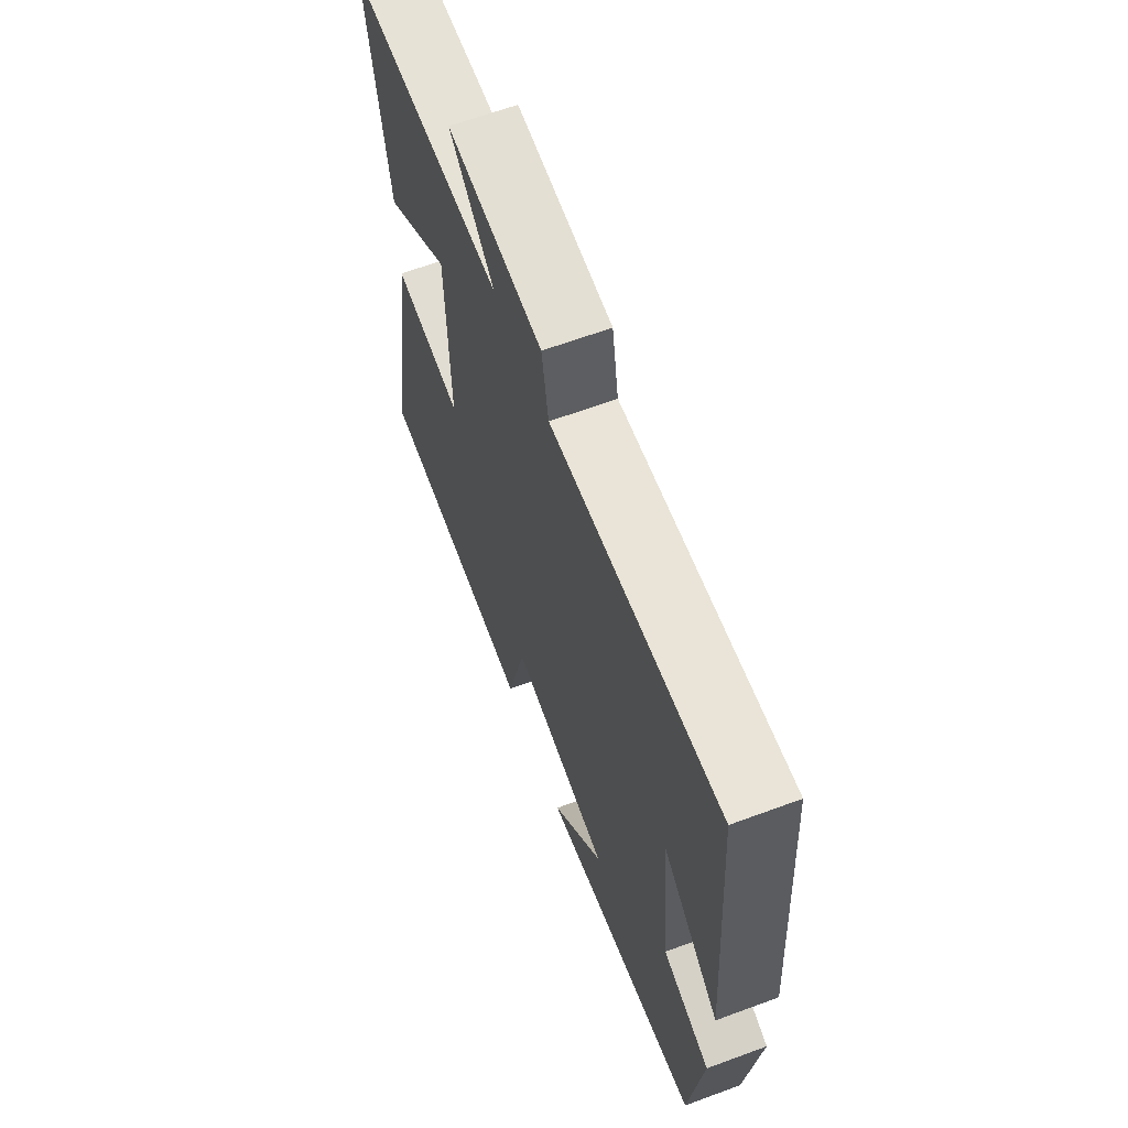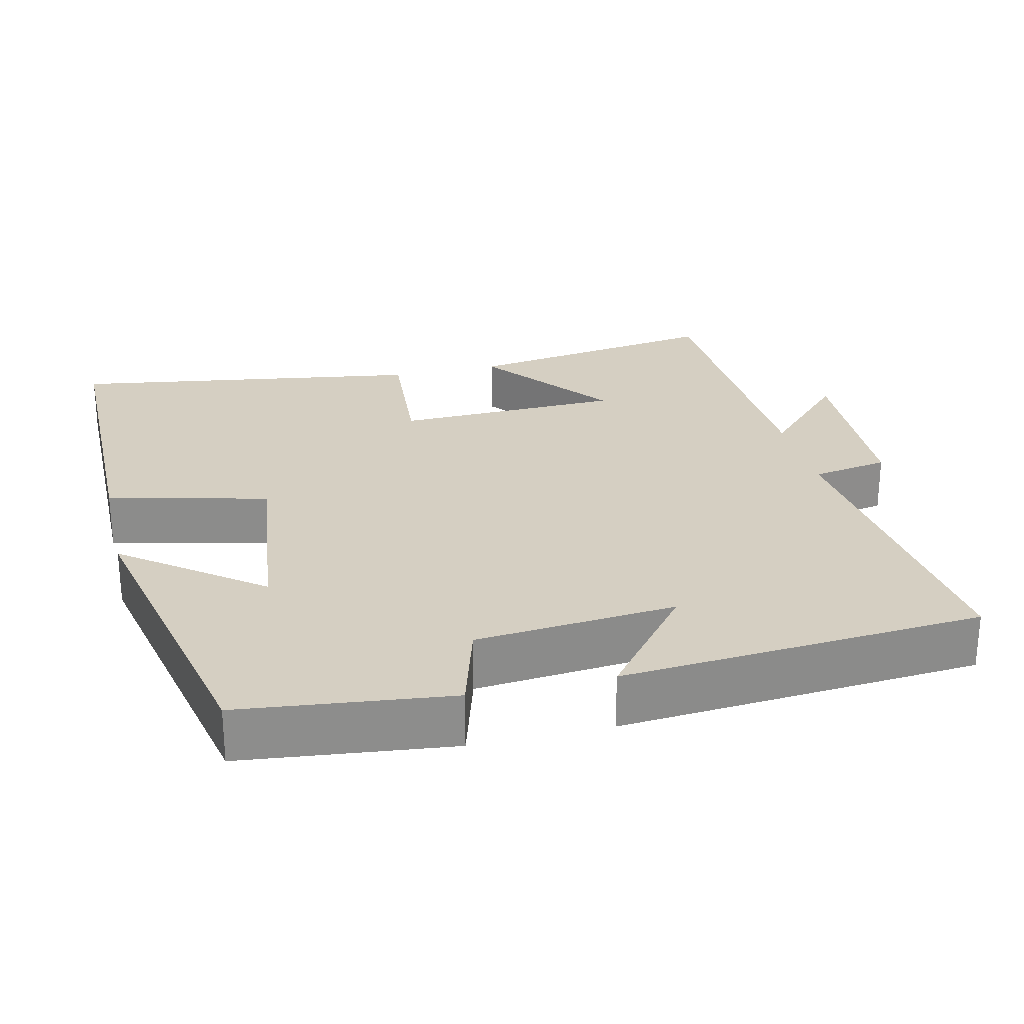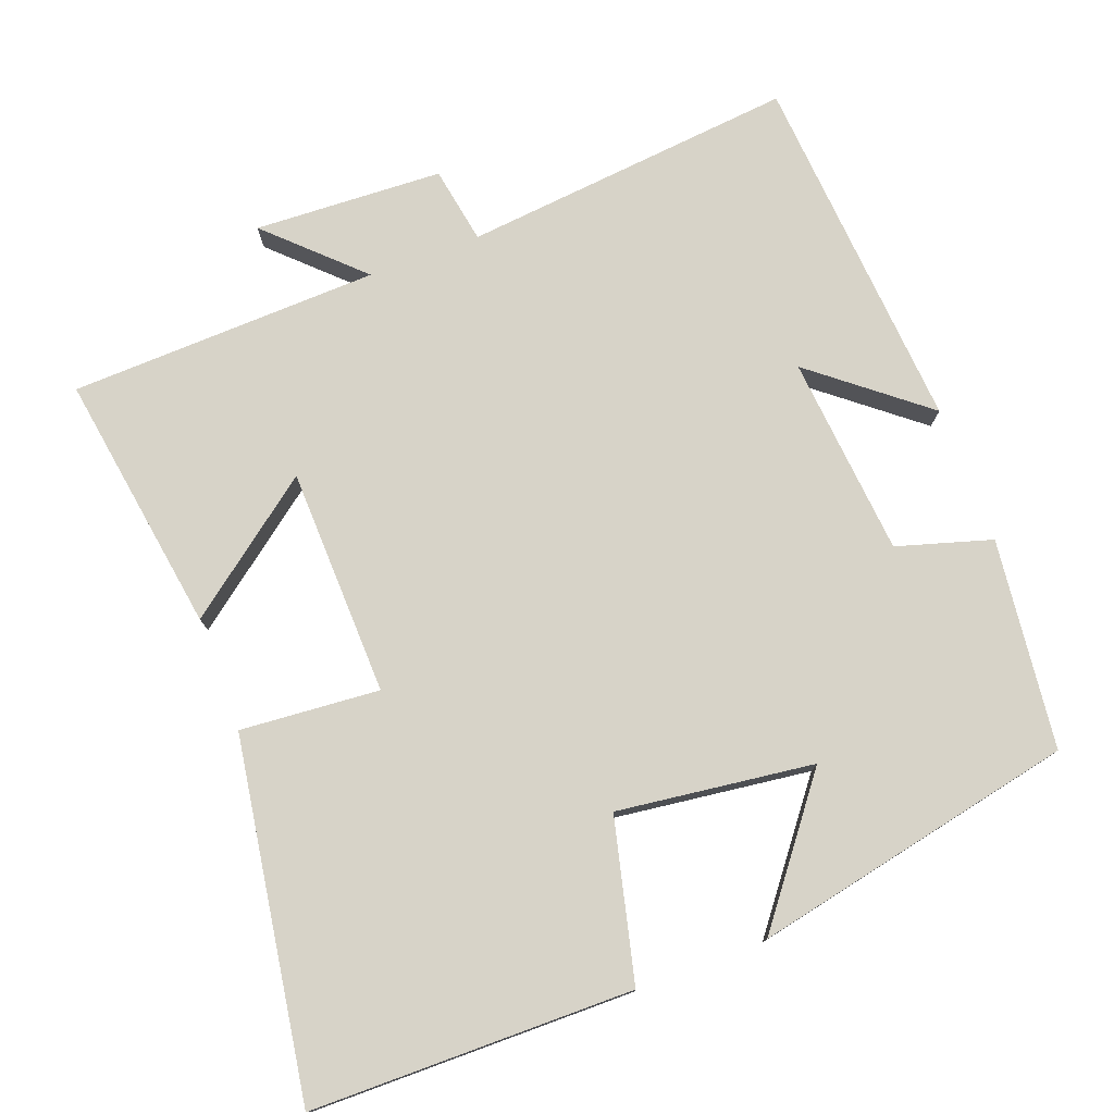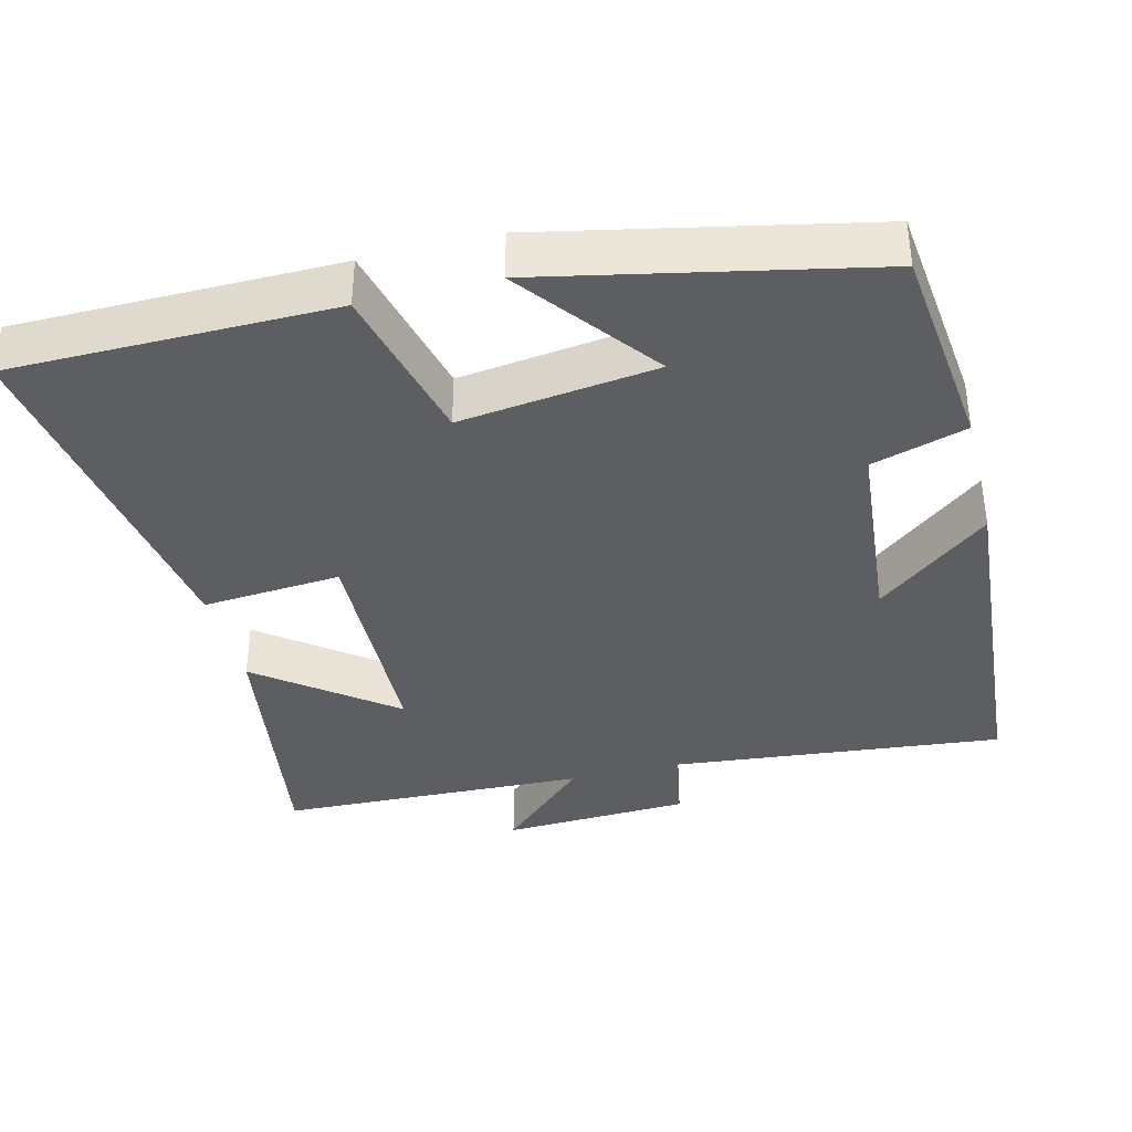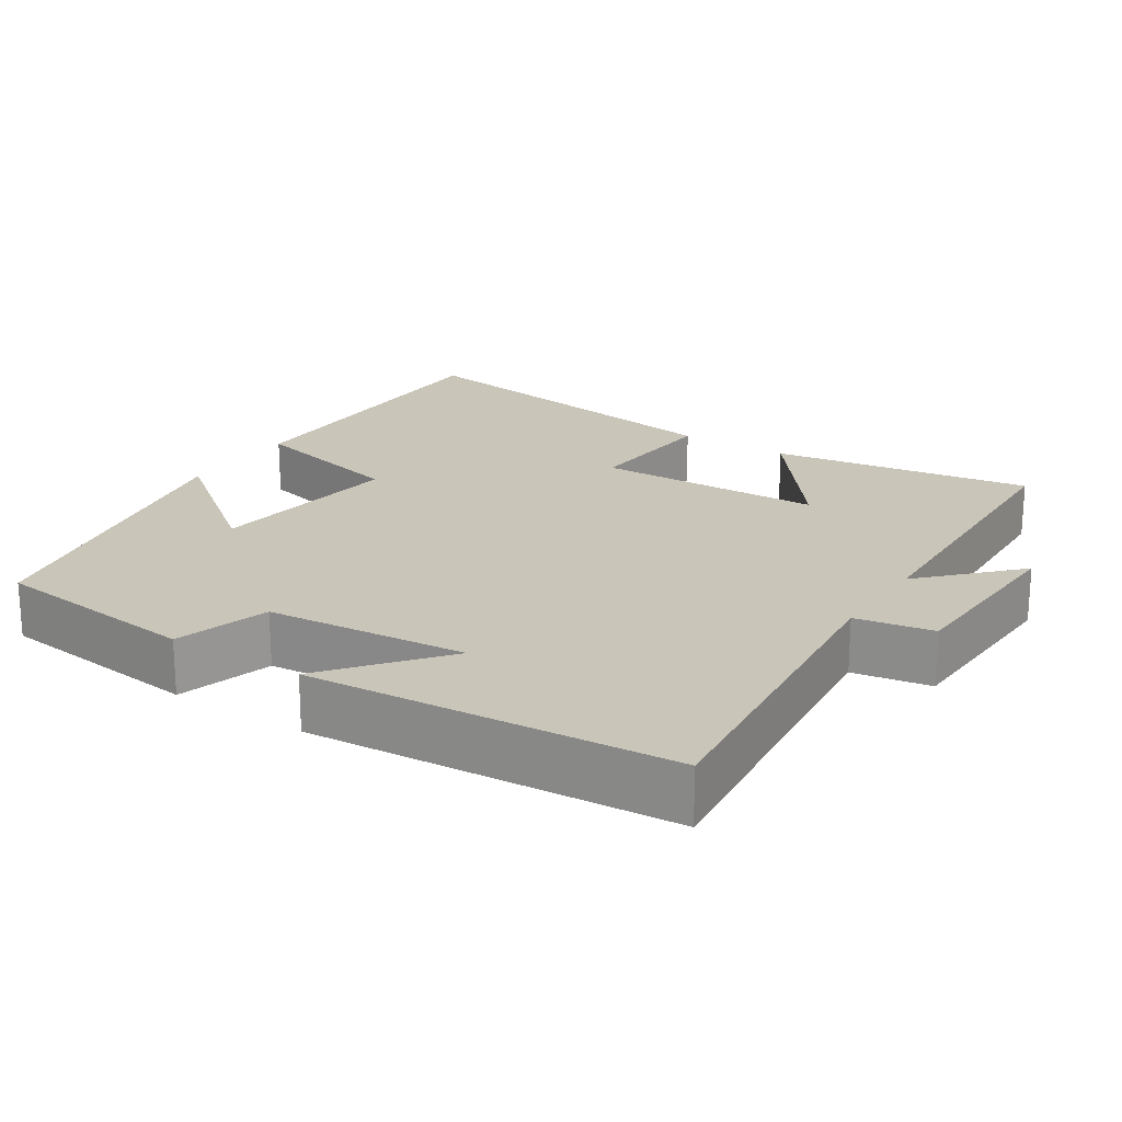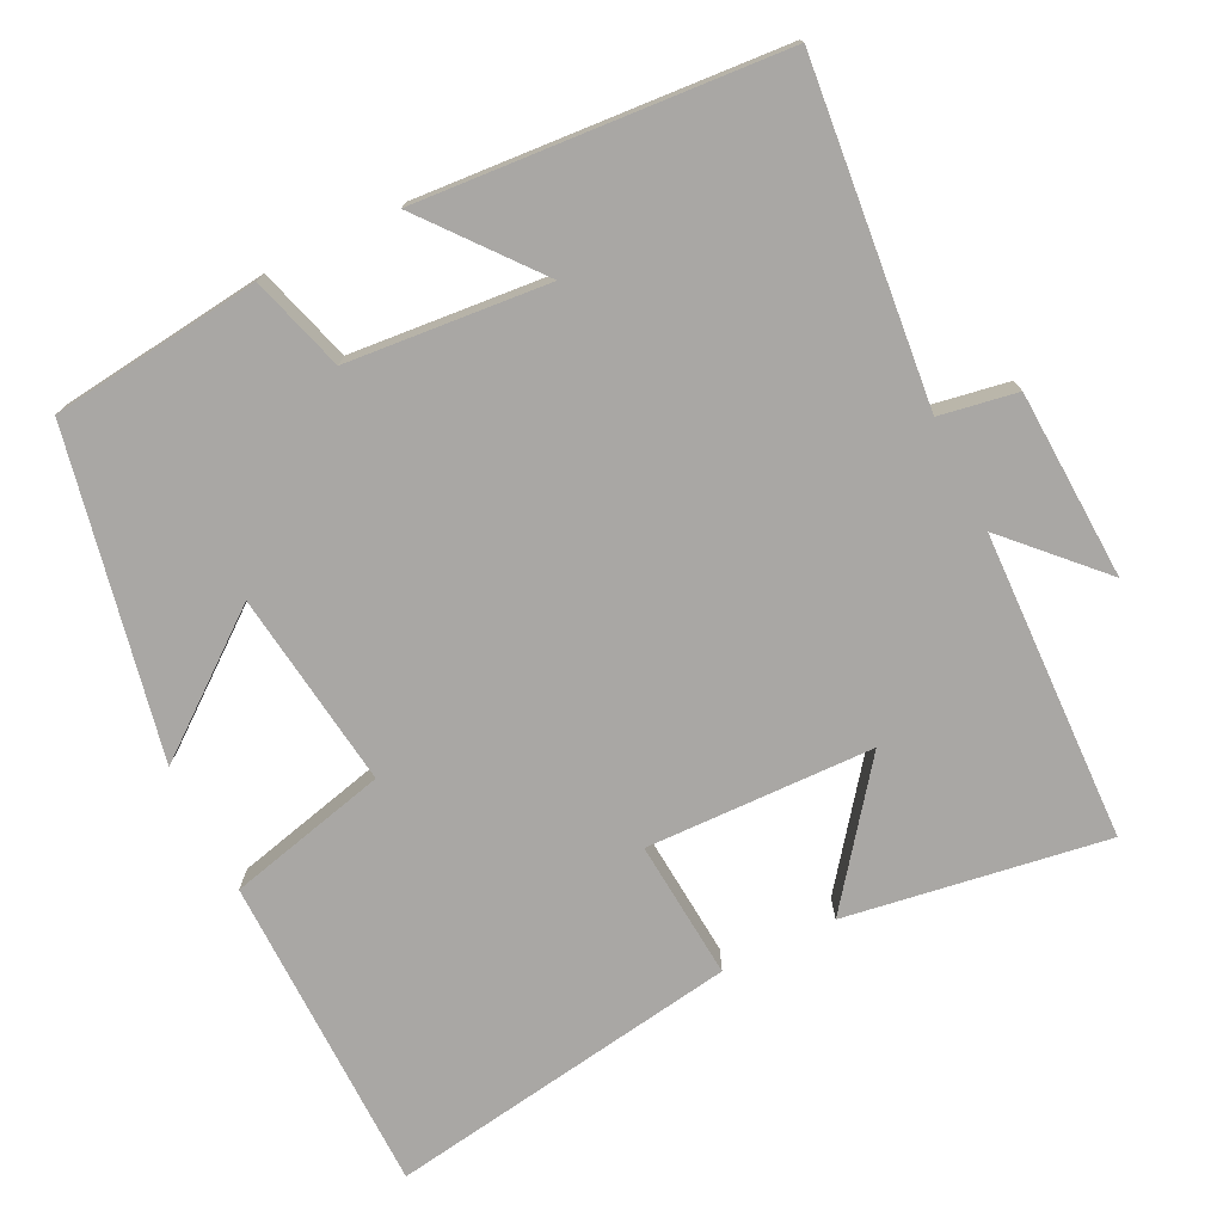
<metadata>
{"format":"obj","ext":"obj","renderer":"f3d","projection":"perspective","resolution":1024,"background":"white","views":[{"elev":64.5,"azim":-110.4,"up":"+Z"},{"elev":25.9,"azim":-103.5,"up":"+Y"},{"elev":76.8,"azim":159.4,"up":"+Y"},{"elev":-37.8,"azim":-166.0,"up":"+Y"},{"elev":20.6,"azim":-57.1,"up":"+Y"},{"elev":-74.7,"azim":-63.7,"up":"+Y"}]}
</metadata>
<code>
v 0.575 0.07 -0.496
v 0.143 0.07 -0.5
v 0.09 0.07 -0.284
v -0.174 0.07 -0.318
v -0.033 0.07 -0.5
v -0.467 0.07 -0.41
v -0.5 0.07 -0.128
v -0.373 0.07 -0.09
v -0.349 0.07 0.18
v -0.5 0.07 0.058
v -0.464 0.07 0.545
v -0.015 0.07 0.5
v 0.003 0.07 0.604
v 0.257 0.07 0.616
v 0.137 0.07 0.5
v 0.554 0.07 0.486
v 0.5 0.07 0.135
v 0.321 0.07 0.272
v 0.313 0.07 -0.034
v 0.5 0.07 -0.019
v 0.575 0 -0.496
v 0.143 0 -0.5
v 0.09 0 -0.284
v -0.174 0 -0.318
v -0.033 0 -0.5
v -0.467 0 -0.41
v -0.5 0 -0.128
v -0.373 0 -0.09
v -0.349 0 0.18
v -0.5 0 0.058
v -0.464 0 0.545
v -0.015 0 0.5
v 0.003 0 0.604
v 0.257 0 0.616
v 0.137 0 0.5
v 0.554 0 0.486
v 0.5 0 0.135
v 0.321 0 0.272
v 0.313 0 -0.034
v 0.5 0 -0.019
f 19 20 1 2
f 18 19 2 3
f 15 16 17 18
f 15 18 3 4
f 12 13 14 15
f 12 15 4
f 9 10 11 12
f 8 9 12 4
f 6 7 8
f 4 5 6 8
f 22 21 40 39
f 23 22 39 38
f 38 37 36 35
f 24 23 38 35
f 35 34 33 32
f 24 35 32
f 32 31 30 29
f 24 32 29 28
f 28 27 26
f 28 26 25 24
f 1 21 22 2
f 2 22 23 3
f 3 23 24 4
f 4 24 25 5
f 5 25 26 6
f 6 26 27 7
f 7 27 28 8
f 8 28 29 9
f 9 29 30 10
f 10 30 31 11
f 11 31 32 12
f 12 32 33 13
f 13 33 34 14
f 14 34 35 15
f 15 35 36 16
f 16 36 37 17
f 17 37 38 18
f 18 38 39 19
f 19 39 40 20
f 20 40 21 1

</code>
